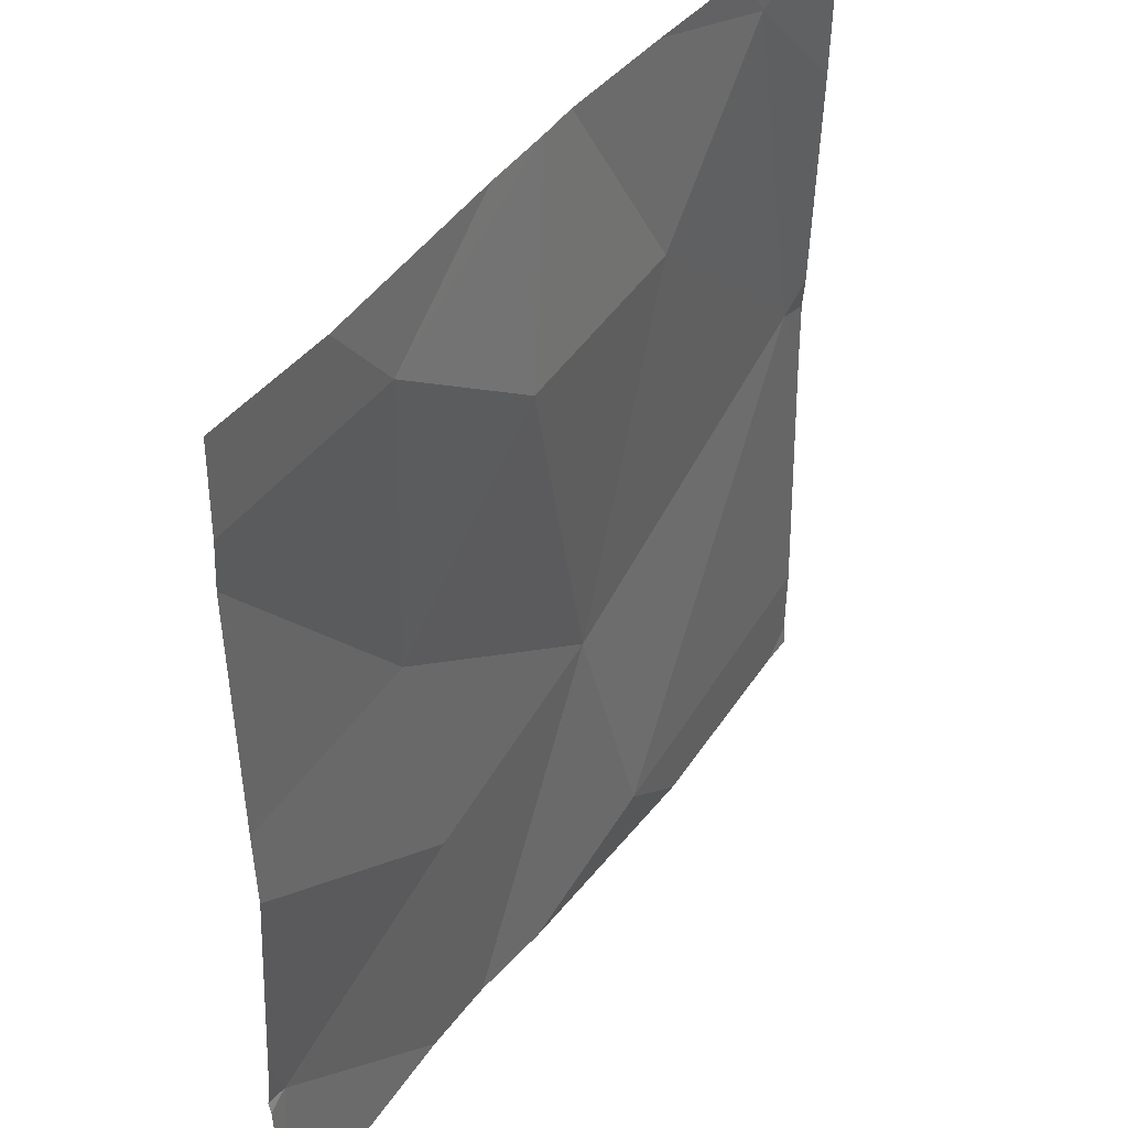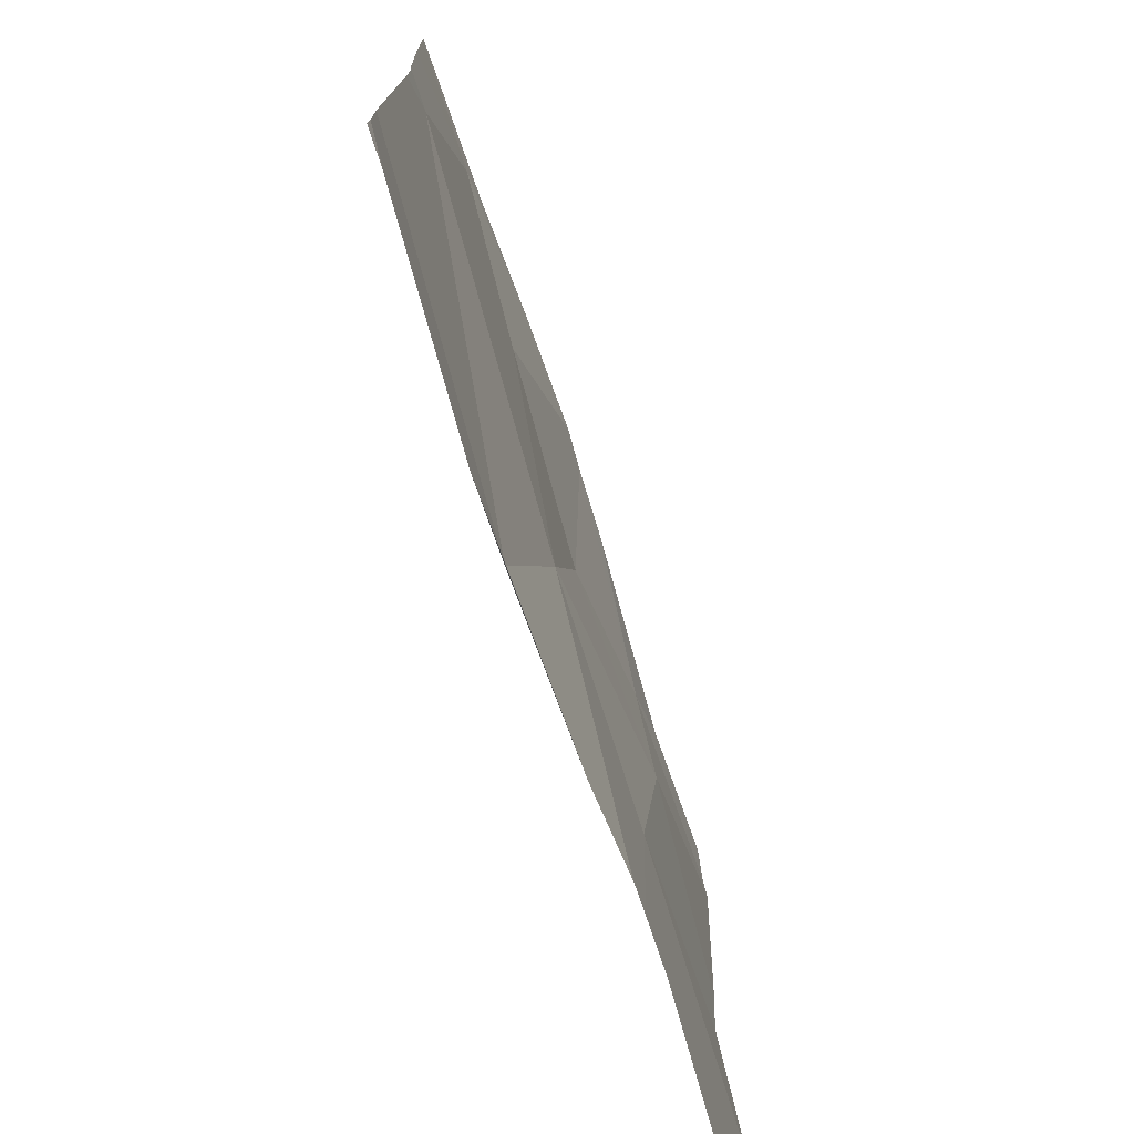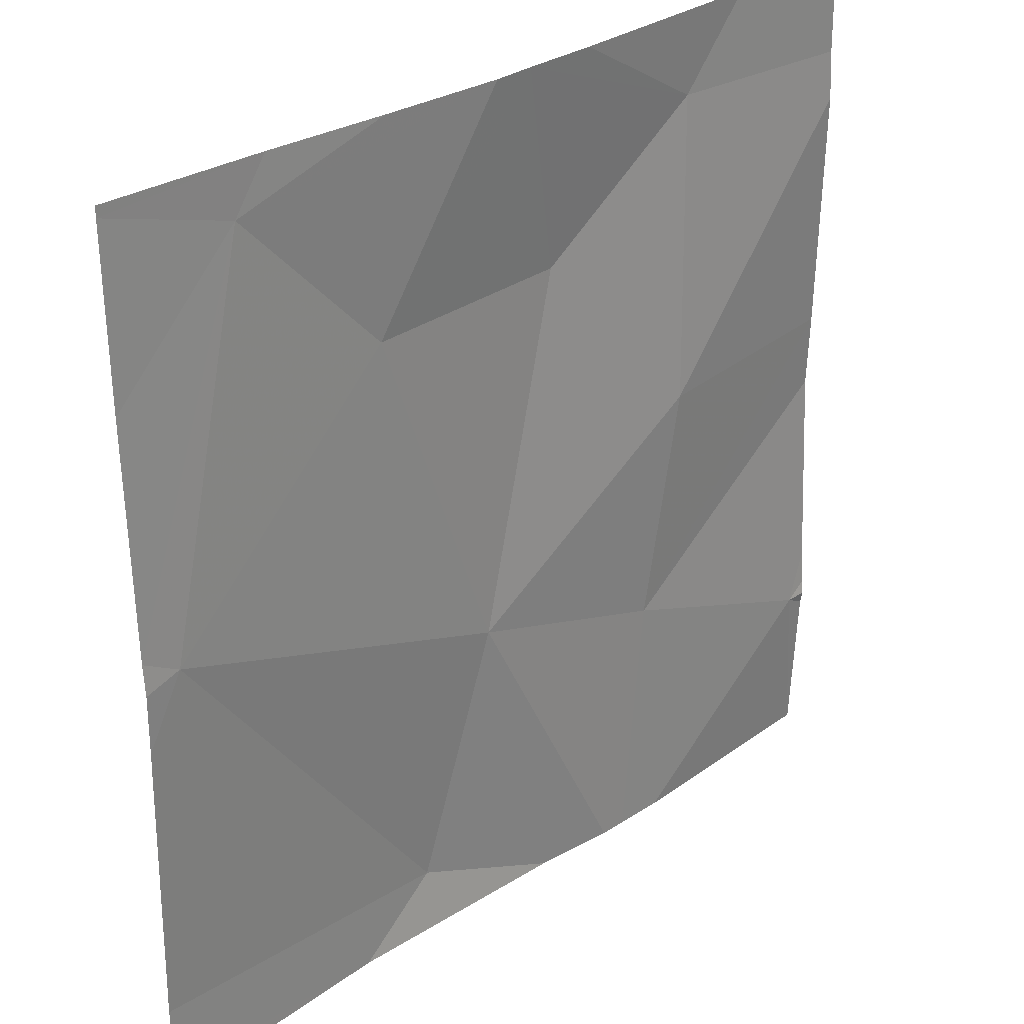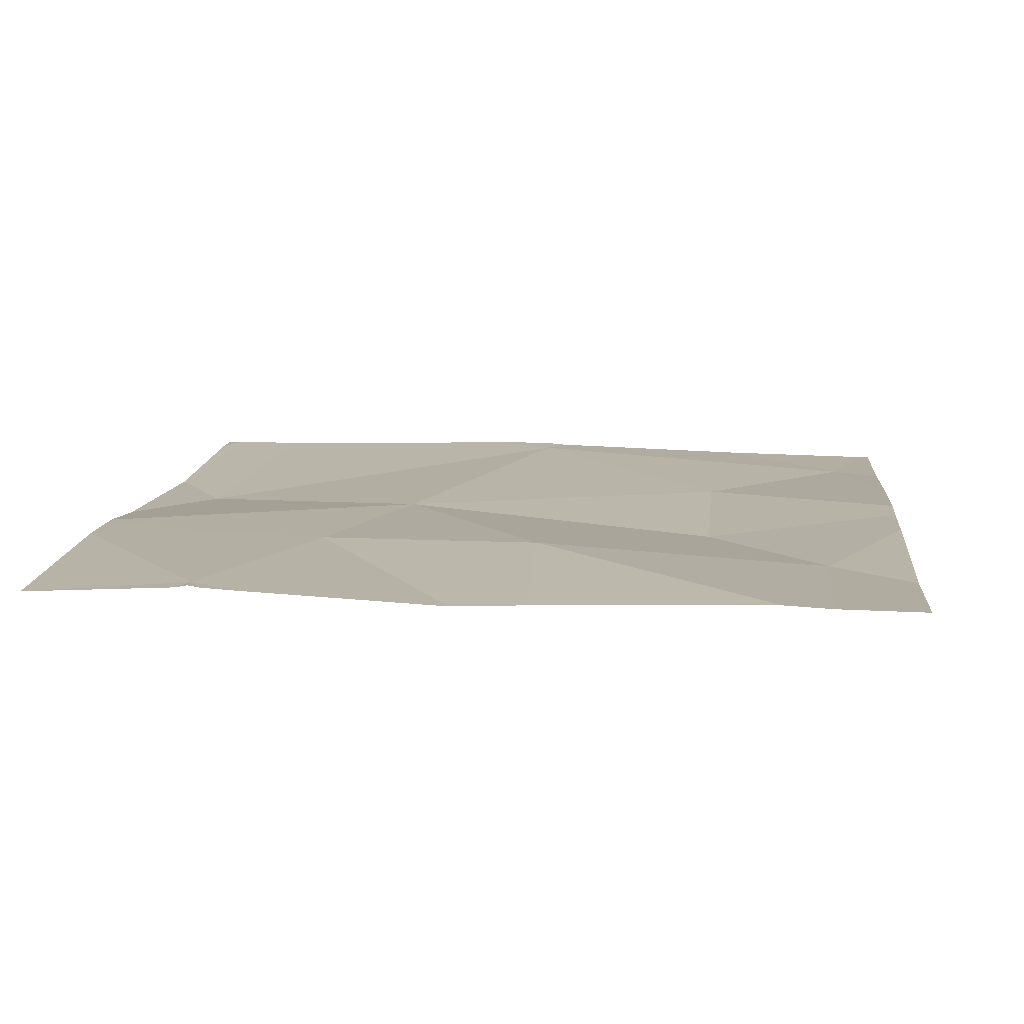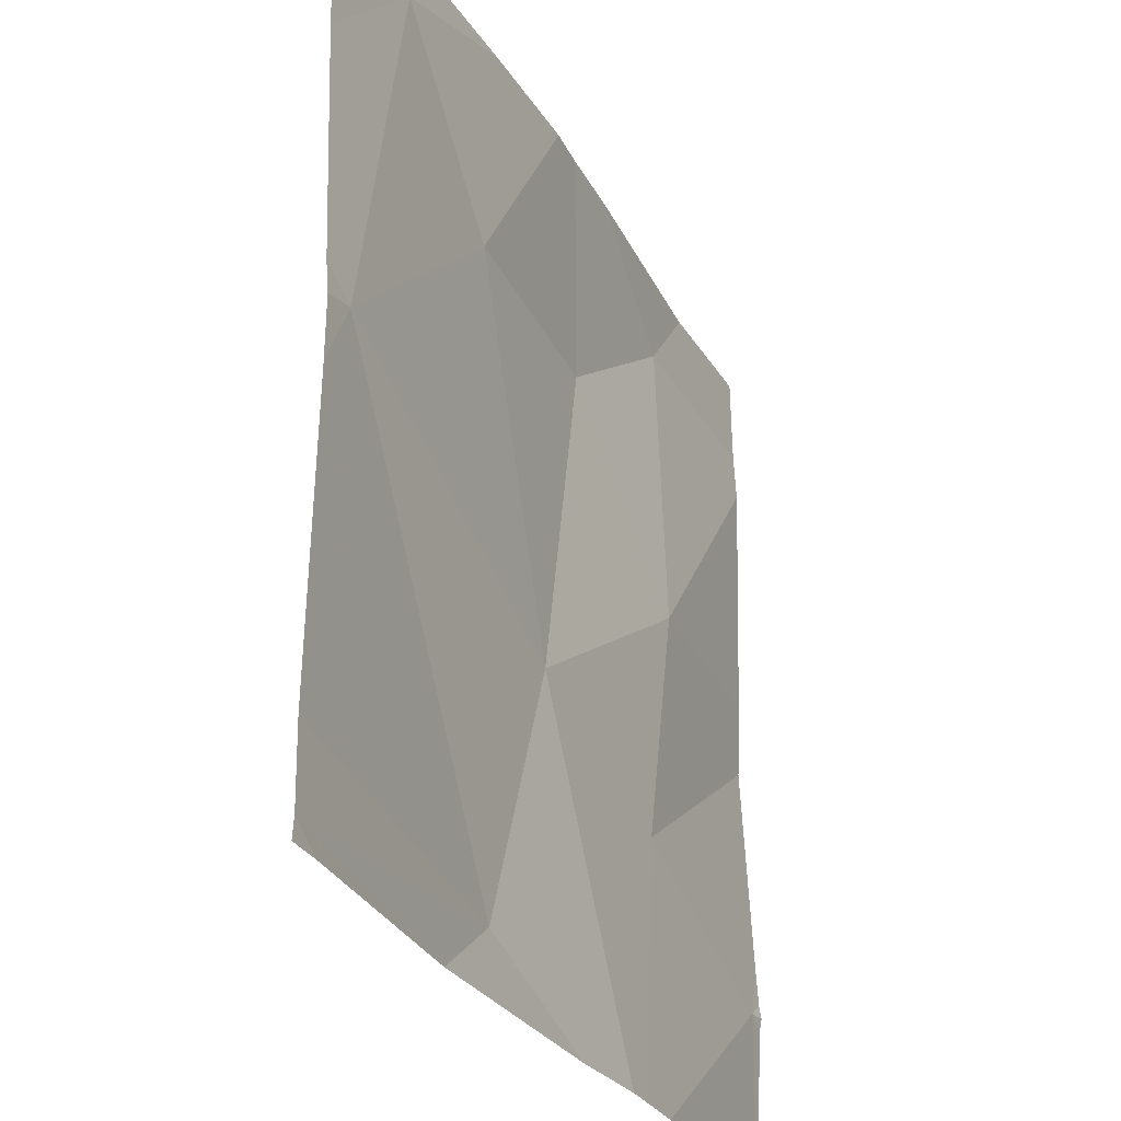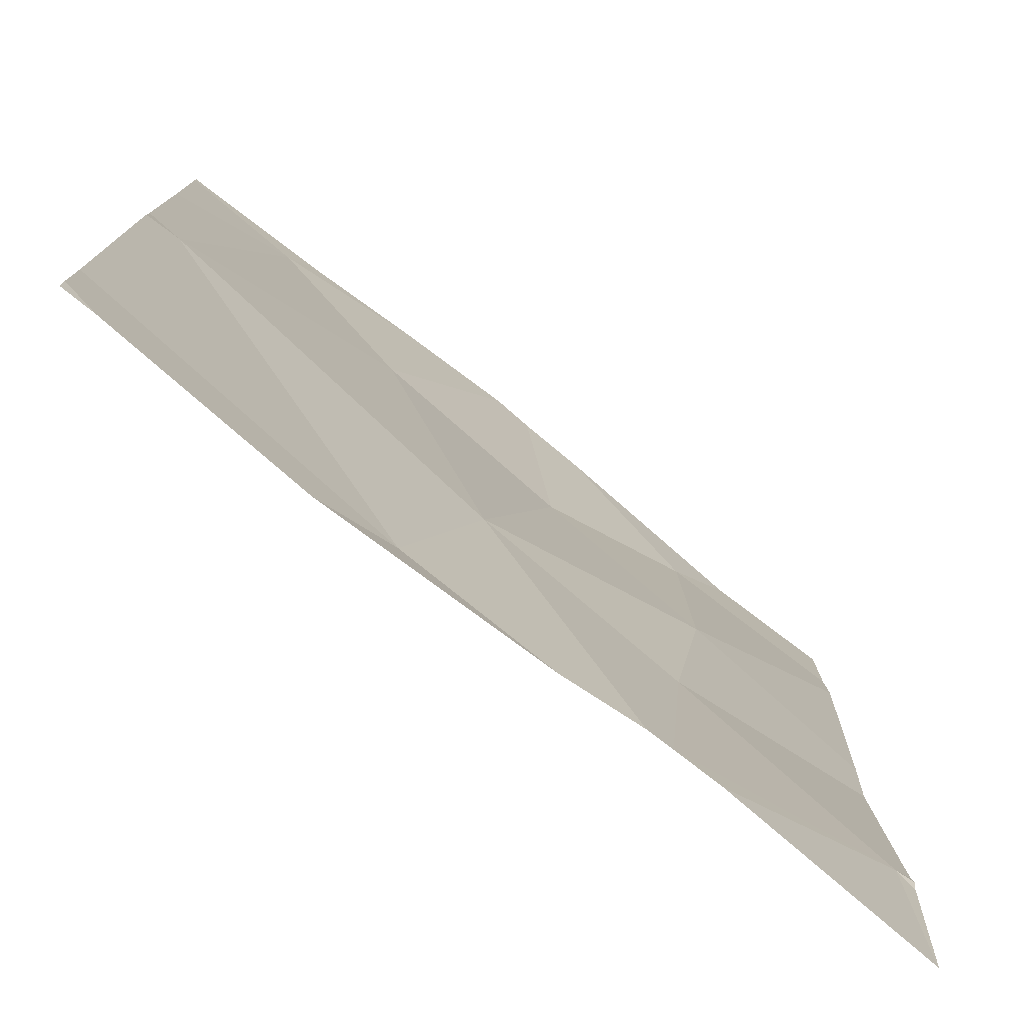
<metadata>
{"format":"obj","ext":"obj","renderer":"f3d","projection":"perspective","resolution":1024,"background":"white","views":[{"elev":41.5,"azim":122.5,"up":"+Y"},{"elev":-75.6,"azim":-72.0,"up":"+Y"},{"elev":29.5,"azim":-44.5,"up":"+Y"},{"elev":11.4,"azim":95.7,"up":"+Z"},{"elev":-29.4,"azim":-65.8,"up":"+Y"},{"elev":-77.0,"azim":-38.7,"up":"+Y"}]}
</metadata>
<code>
v -133.1 241.4 483.2
v -132.9 241.6 483.2
v -132.7 241.3 483.2
v -132.2 241.7 483.2
v -132.7 241.9 483.2
v -132.6 241.6 483.2
v -132.5 241.2 483.2
v -132.4 241.4 483.2
v -132.2 241.4 483.2
v -132.6 241.9 483.2
v -132.6 240.9 483.2
v -132.5 240.9 483.2
v -132.2 241.1 483.2
v -132.7 241.9 483.2
v -132.2 241.1 483.2
v -132.8 241 483.2
v -132.5 240.9 483.2
v -132.5 240.9 483.2
v -132.2 240.9 483.2
v -133 241.8 483.2
v -132.4 241.8 483.2
v -132.9 240.9 483.2
v -132.2 241.1 483.2
v -132.2 240.9 483.2
v -133.2 241.4 483.2
v -133.2 241.3 483.2
v -132.8 241.9 483.2
v -133.2 240.9 483.2
v -133.2 241 483.2
v -133.2 241.4 483.2
v -133.2 241.7 483.2
v -133.2 241.8 483.2
v -132.2 241.1 483.2
v -132.2 241.8 483.2
v -132.2 241.4 483.2
v -132.2 241.1 483.2
v -133 241.9 483.2
v -133.1 240.9 483.2
v -133.2 240.9 483.2
v -133.1 241.9 483.2
v -133.2 241.9 483.2
v -132.4 241.9 483.2
v -132.2 241.9 483.2
f 2 1 3
f 2 6 5
f 3 7 8
f 41 32 40
f 33 13 24
f 40 32 37
f 28 16 29
f 38 28 39
f 16 3 1
f 3 16 11
f 37 20 27
f 30 20 31
f 7 3 17
f 21 8 4
f 6 3 8
f 20 1 2
f 9 7 35
f 16 1 26
f 7 13 15
f 8 21 6
f 6 2 3
f 18 13 12
f 13 7 12
f 27 20 14
f 5 21 10
f 20 2 14
f 12 7 17
f 9 8 7
f 25 1 30
f 26 1 25
f 10 21 42
f 17 3 11
f 22 28 38
f 4 8 9
f 29 16 26
f 11 16 22
f 30 1 20
f 15 13 23
f 31 20 32
f 23 13 36
f 32 20 37
f 14 2 5
f 34 21 4
f 5 6 21
f 22 16 28
f 35 7 15
f 19 33 24
f 36 13 33
f 24 13 18
f 42 34 43
f 42 21 34

</code>
